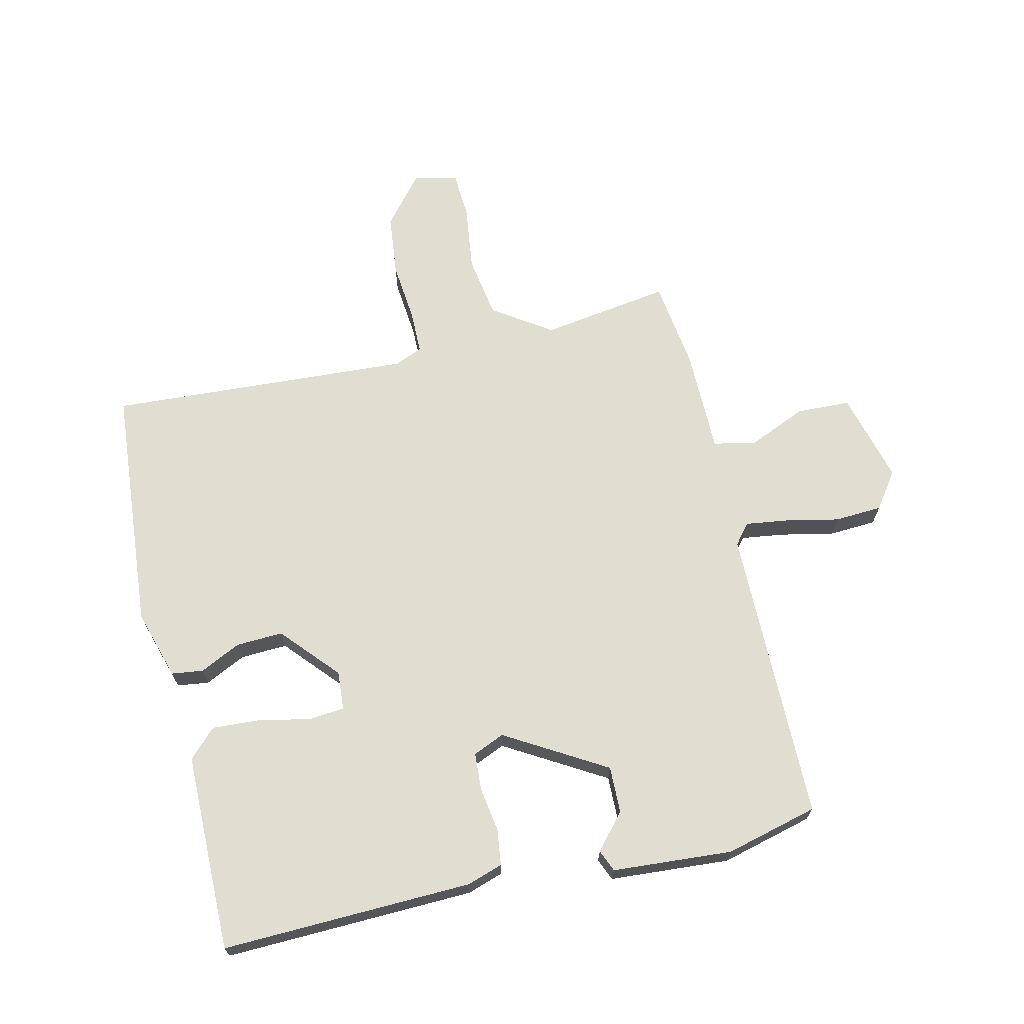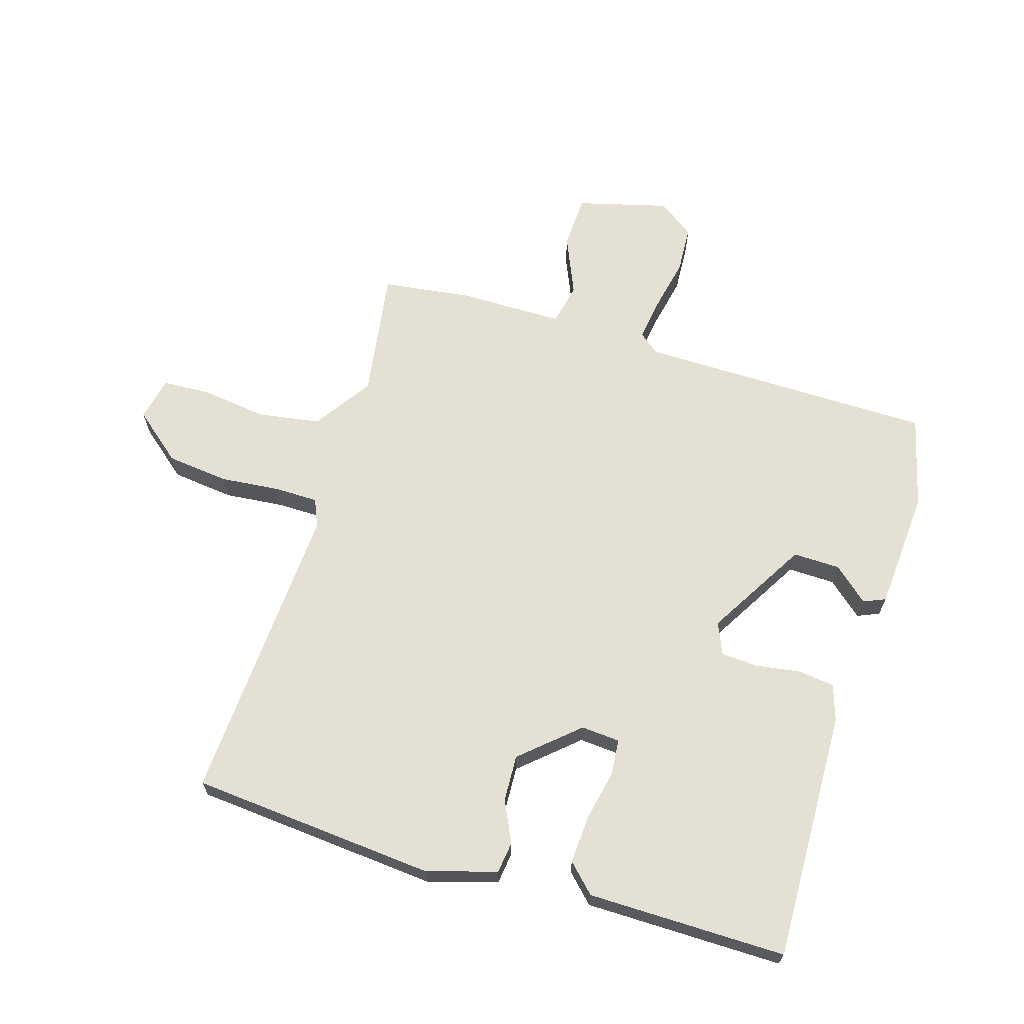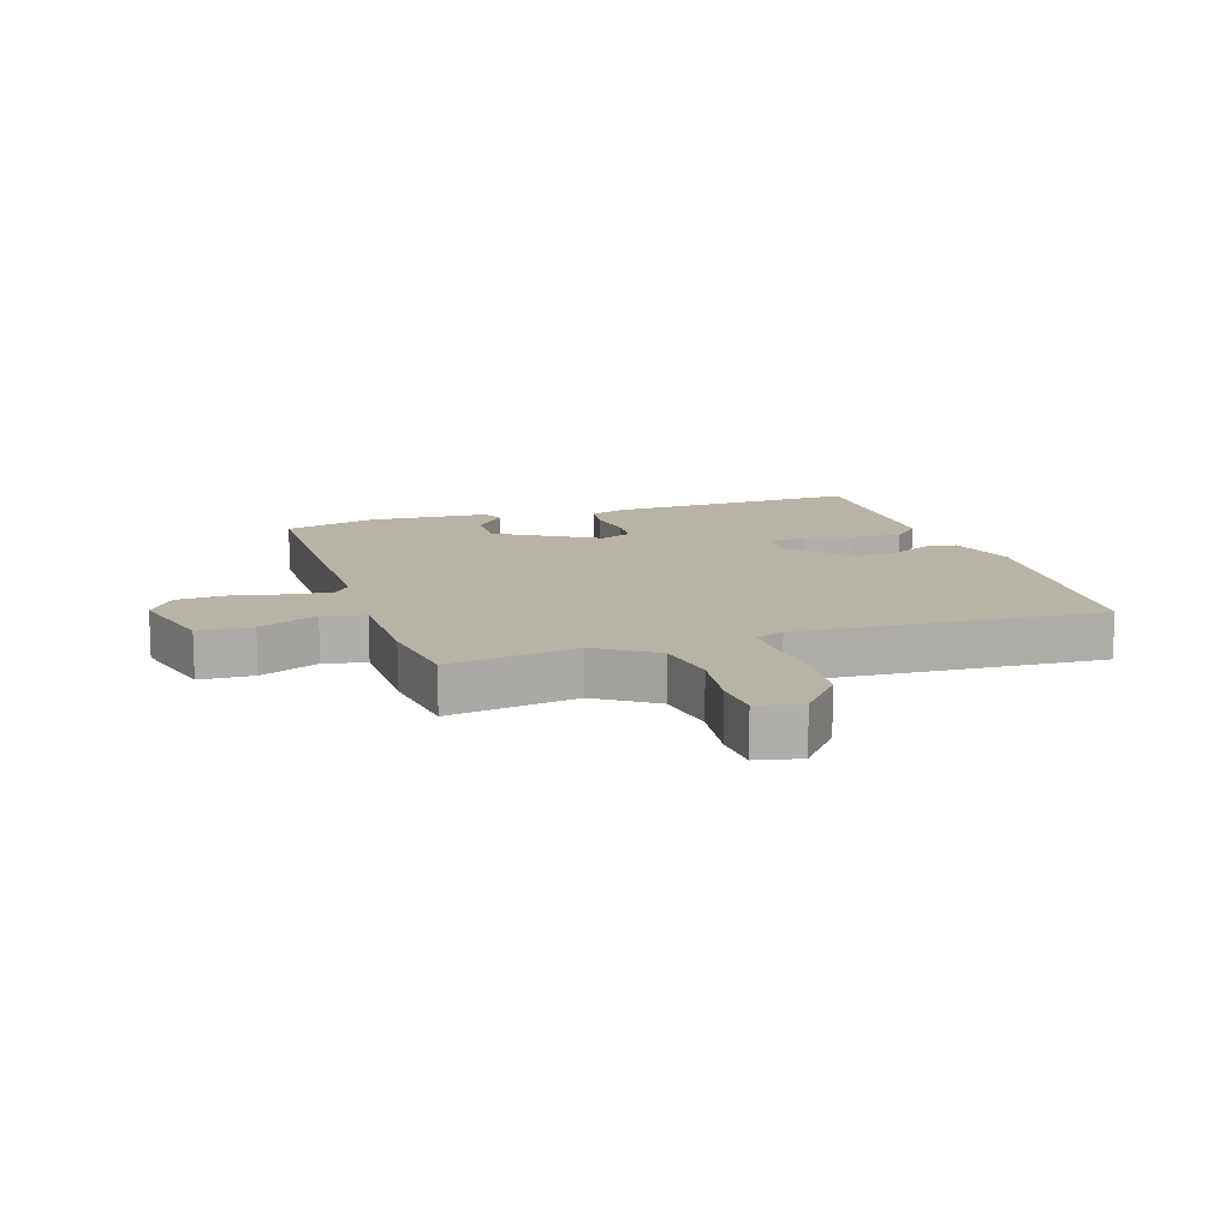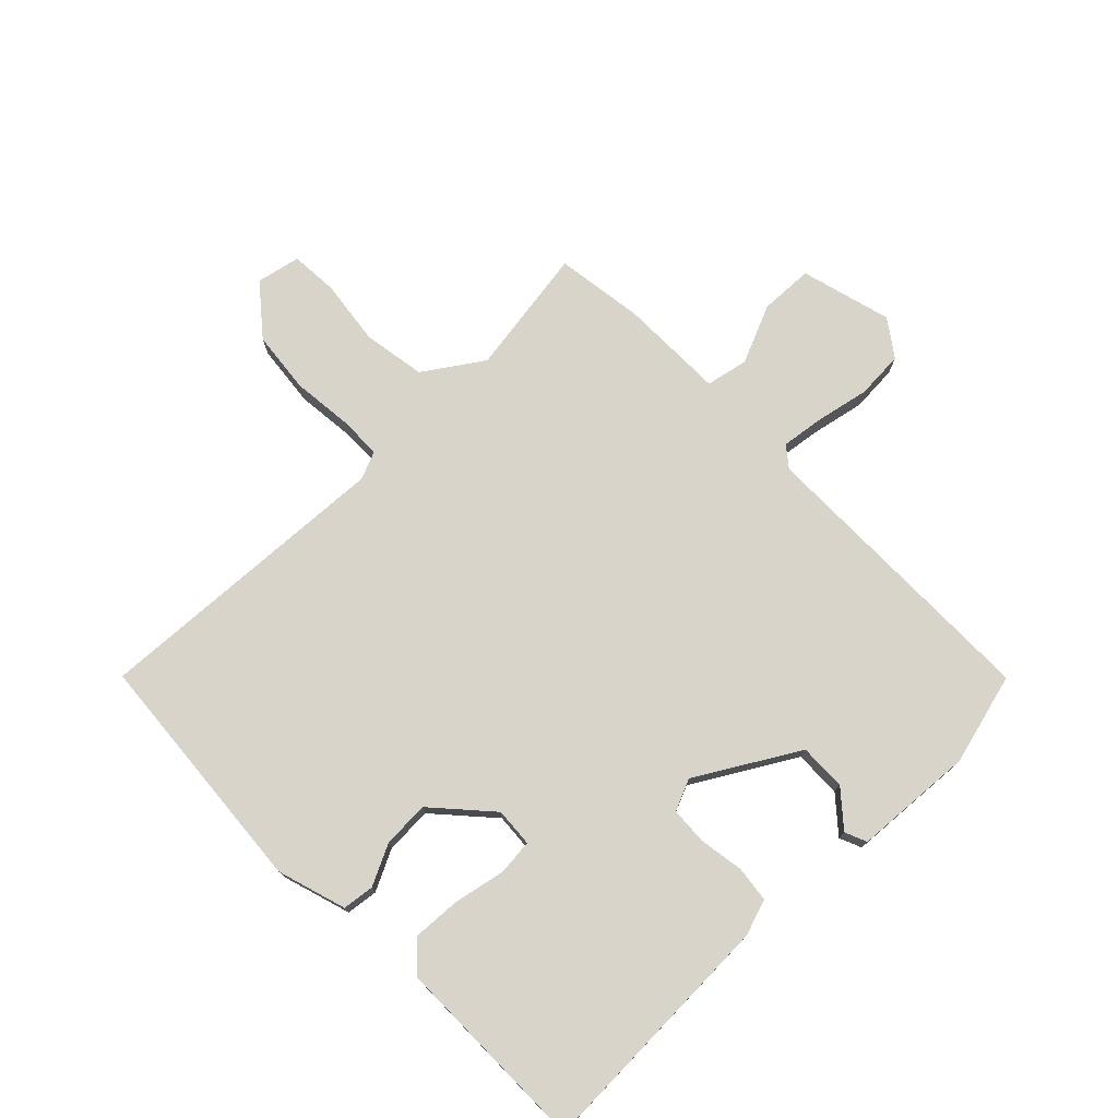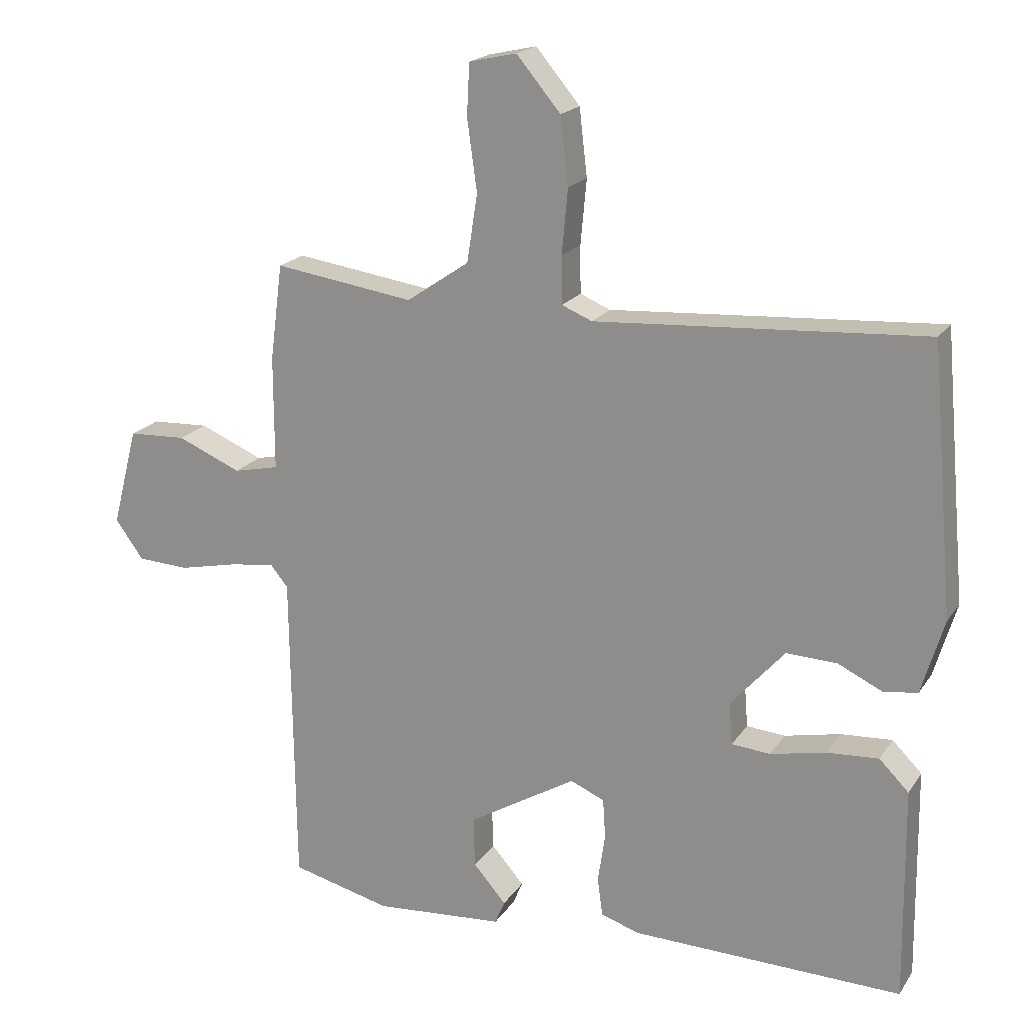
<metadata>
{"format":"obj","ext":"obj","renderer":"f3d","projection":"perspective","resolution":1024,"background":"white","views":[{"elev":68.4,"azim":166.6,"up":"+Y"},{"elev":66.2,"azim":106.7,"up":"+Y"},{"elev":12.8,"azim":-18.4,"up":"+Y"},{"elev":75.5,"azim":135.1,"up":"+Y"},{"elev":19.3,"azim":23.7,"up":"+Z"}]}
</metadata>
<code>
v -0.5 0.07 0.5
v -0.288 0.07 0.469
v -0.193 0.07 0.534
v -0.177 0.07 0.637
v -0.192 0.07 0.745
v -0.188 0.07 0.823
v -0.116 0.07 0.839
v -0.049 0.07 0.759
v -0.037 0.07 0.657
v -0.046 0.07 0.559
v -0.045 0.07 0.487
v 0.001 0.07 0.468
v 0.5 0.07 0.5
v 0.536 0.07 0.096
v 0.502 0.07 -0.018
v 0.45 0.07 -0.025
v 0.383 0.07 0.007
v 0.306 0.07 0.01
v 0.224 0.07 -0.083
v 0.229 0.07 -0.147
v 0.288 0.07 -0.152
v 0.372 0.07 -0.134
v 0.451 0.07 -0.129
v 0.496 0.07 -0.174
v 0.5 0.07 -0.5
v 0.088 0.07 -0.49
v 0.029 0.07 -0.471
v 0.021 0.07 -0.412
v 0.032 0.07 -0.338
v 0.028 0.07 -0.277
v -0.024 0.07 -0.255
v -0.188 0.07 -0.353
v -0.186 0.07 -0.43
v -0.136 0.07 -0.487
v -0.151 0.07 -0.523
v -0.348 0.07 -0.538
v -0.5 0.07 -0.5
v -0.506 0.07 -0.014
v -0.533 0.07 0.019
v -0.603 0.07 0.009
v -0.691 0.07 -0.01
v -0.769 0.07 -0.006
v -0.812 0.07 0.053
v -0.773 0.07 0.203
v -0.685 0.07 0.207
v -0.588 0.07 0.166
v -0.519 0.07 0.181
v -0.519 0.07 0.354
v -0.5 0 0.5
v -0.288 0 0.469
v -0.193 0 0.534
v -0.177 0 0.637
v -0.192 0 0.745
v -0.188 0 0.823
v -0.116 0 0.839
v -0.049 0 0.759
v -0.037 0 0.657
v -0.046 0 0.559
v -0.045 0 0.487
v 0.001 0 0.468
v 0.5 0 0.5
v 0.536 0 0.096
v 0.502 0 -0.018
v 0.45 0 -0.025
v 0.383 0 0.007
v 0.306 0 0.01
v 0.224 0 -0.083
v 0.229 0 -0.147
v 0.288 0 -0.152
v 0.372 0 -0.134
v 0.451 0 -0.129
v 0.496 0 -0.174
v 0.5 0 -0.5
v 0.088 0 -0.49
v 0.029 0 -0.471
v 0.021 0 -0.412
v 0.032 0 -0.338
v 0.028 0 -0.277
v -0.024 0 -0.255
v -0.188 0 -0.353
v -0.186 0 -0.43
v -0.136 0 -0.487
v -0.151 0 -0.523
v -0.348 0 -0.538
v -0.5 0 -0.5
v -0.506 0 -0.014
v -0.533 0 0.019
v -0.603 0 0.009
v -0.691 0 -0.01
v -0.769 0 -0.006
v -0.812 0 0.053
v -0.773 0 0.203
v -0.685 0 0.207
v -0.588 0 0.166
v -0.519 0 0.181
v -0.519 0 0.354
f 47 48 1 2
f 44 45 46
f 43 44 46
f 42 43 46
f 41 42 46
f 40 41 46
f 39 40 46 47
f 47 2 3
f 39 47 3
f 38 39 3
f 35 36 37
f 34 35 37
f 33 34 37
f 32 33 37 38
f 31 32 38 3
f 27 28 29
f 26 27 29
f 25 26 29
f 24 25 29
f 23 24 29
f 22 23 29
f 21 22 29
f 20 21 29 30
f 31 3 4
f 30 31 4
f 20 30 4
f 19 20 4
f 15 16 17
f 14 15 17
f 13 14 17
f 12 13 17
f 11 12 17 18
f 8 9 10
f 7 8 10
f 6 7 10
f 5 6 10
f 4 5 10
f 4 10 11
f 4 11 18 19
f 50 49 96 95
f 94 93 92
f 94 92 91
f 94 91 90
f 94 90 89
f 94 89 88
f 95 94 88 87
f 51 50 95
f 51 95 87
f 51 87 86
f 85 84 83
f 85 83 82
f 85 82 81
f 86 85 81 80
f 51 86 80 79
f 77 76 75
f 77 75 74
f 77 74 73
f 77 73 72
f 77 72 71
f 77 71 70
f 77 70 69
f 78 77 69 68
f 52 51 79
f 52 79 78
f 52 78 68
f 52 68 67
f 65 64 63
f 65 63 62
f 65 62 61
f 65 61 60
f 66 65 60 59
f 58 57 56
f 58 56 55
f 58 55 54
f 58 54 53
f 58 53 52
f 59 58 52
f 67 66 59 52
f 1 49 50 2
f 2 50 51 3
f 3 51 52 4
f 4 52 53 5
f 5 53 54 6
f 6 54 55 7
f 7 55 56 8
f 8 56 57 9
f 9 57 58 10
f 10 58 59 11
f 11 59 60 12
f 12 60 61 13
f 13 61 62 14
f 14 62 63 15
f 15 63 64 16
f 16 64 65 17
f 17 65 66 18
f 18 66 67 19
f 19 67 68 20
f 20 68 69 21
f 21 69 70 22
f 22 70 71 23
f 23 71 72 24
f 24 72 73 25
f 25 73 74 26
f 26 74 75 27
f 27 75 76 28
f 28 76 77 29
f 29 77 78 30
f 30 78 79 31
f 31 79 80 32
f 32 80 81 33
f 33 81 82 34
f 34 82 83 35
f 35 83 84 36
f 36 84 85 37
f 37 85 86 38
f 38 86 87 39
f 39 87 88 40
f 40 88 89 41
f 41 89 90 42
f 42 90 91 43
f 43 91 92 44
f 44 92 93 45
f 45 93 94 46
f 46 94 95 47
f 47 95 96 48
f 48 96 49 1

</code>
